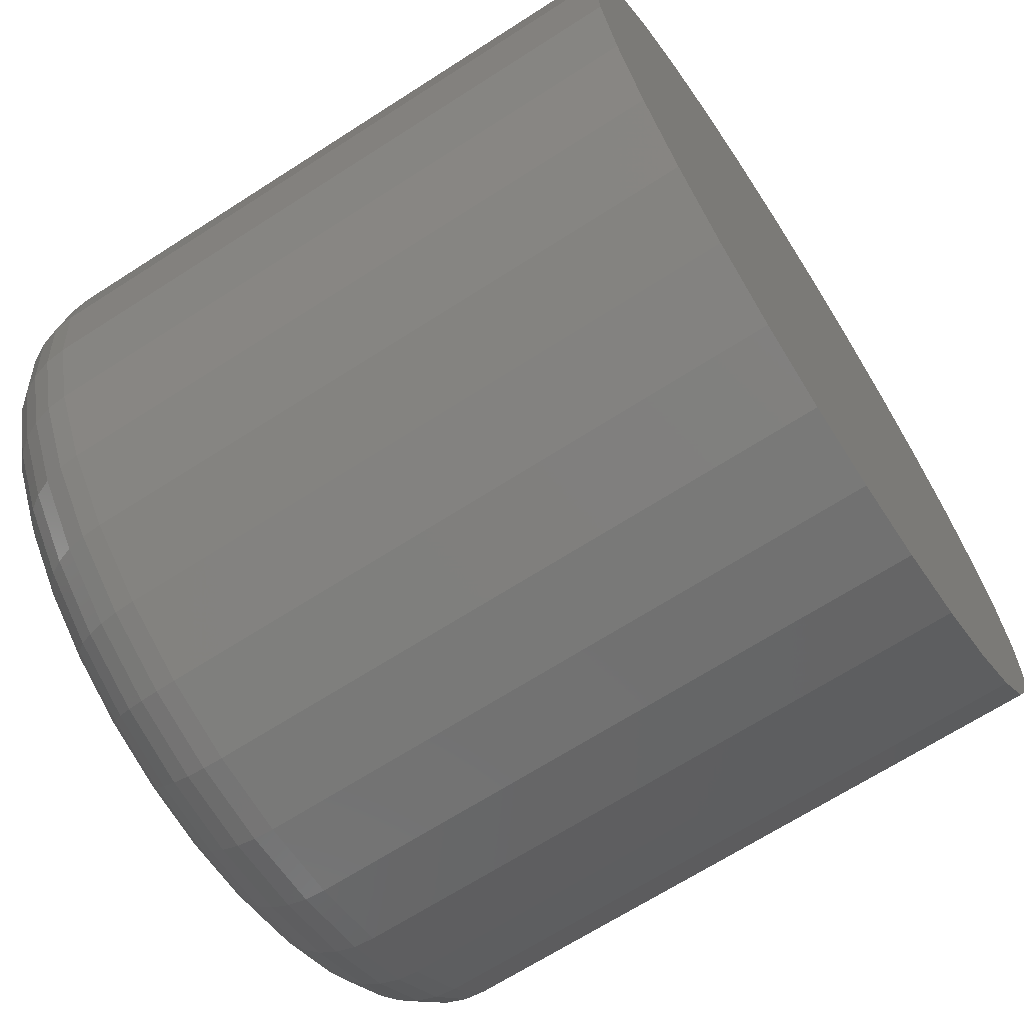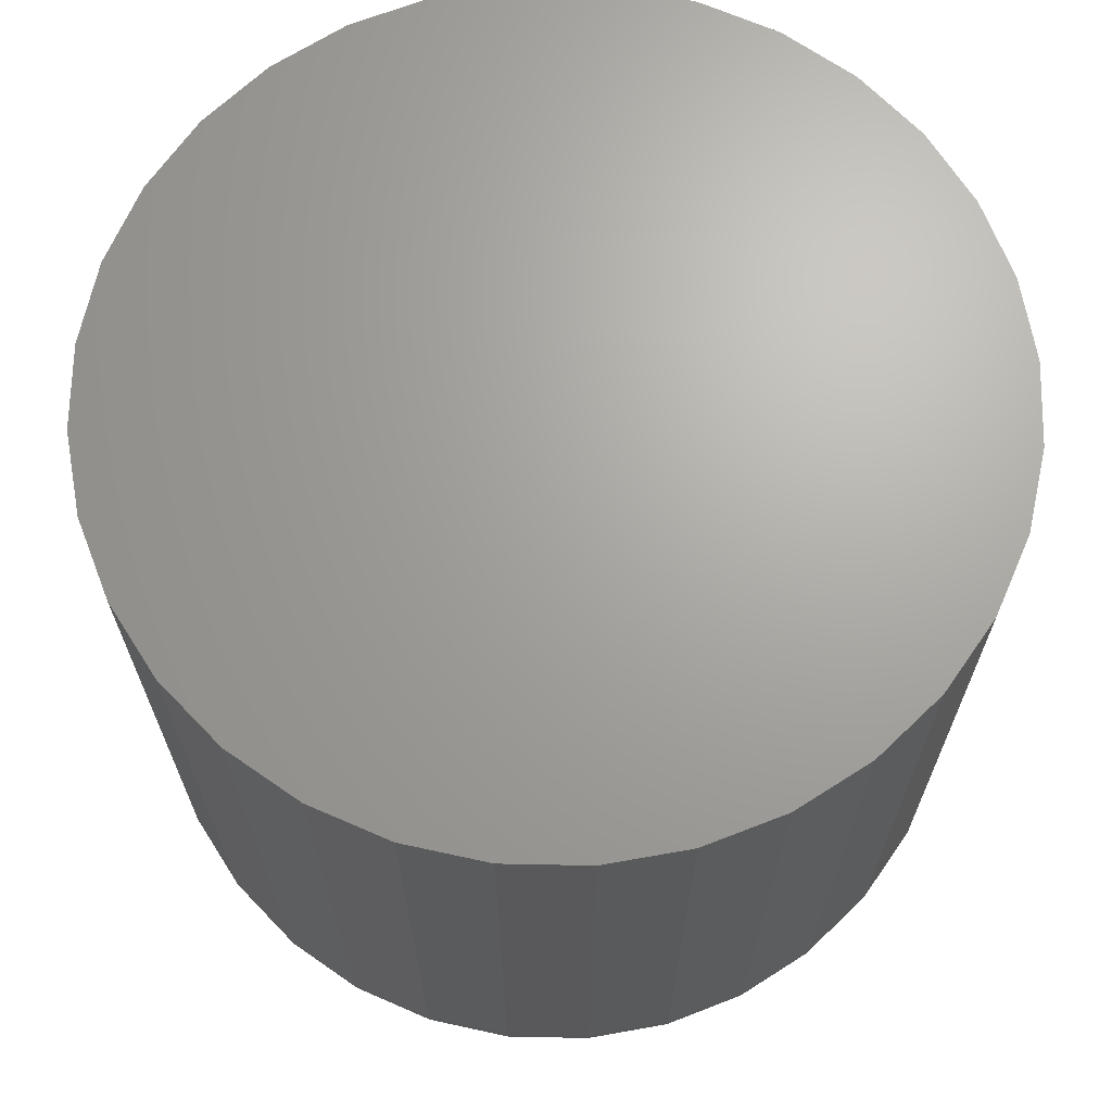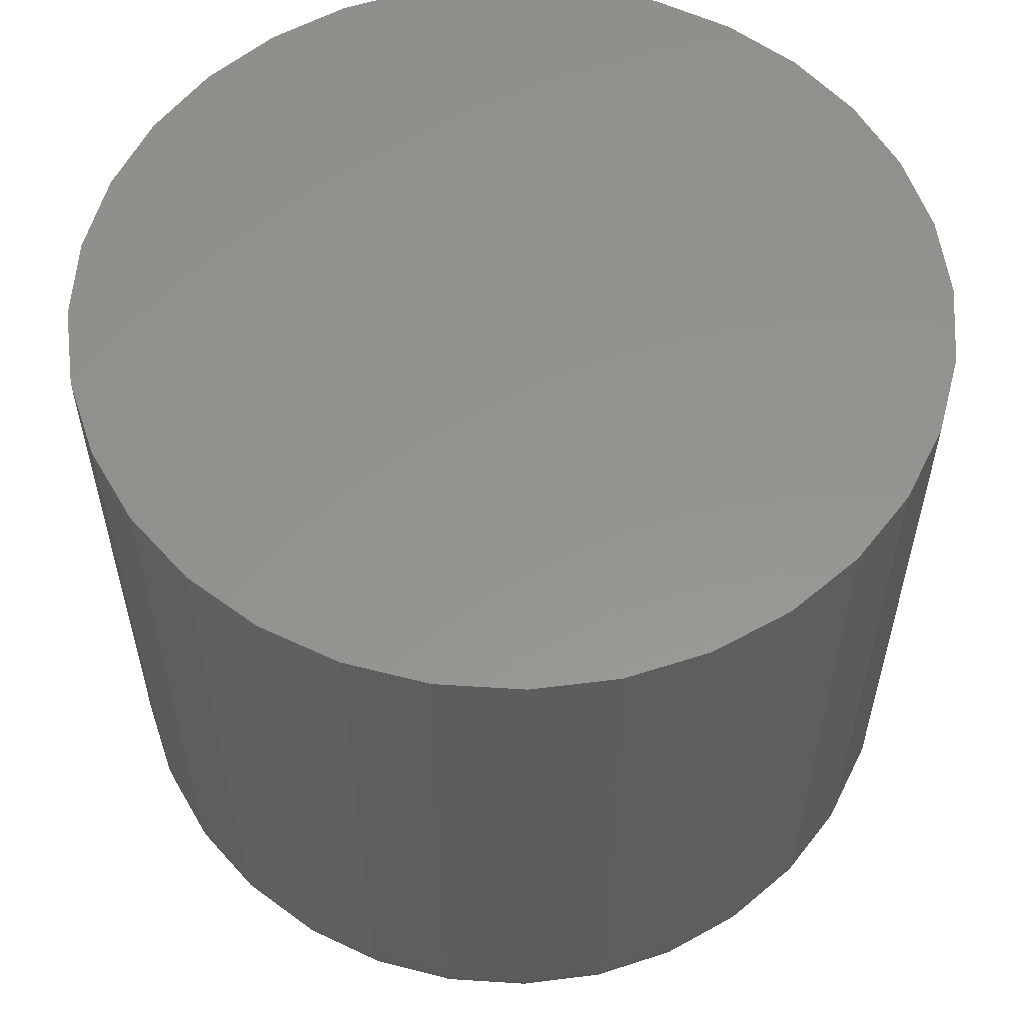
<metadata>
{"format":"stl","ext":"stl","renderer":"f3d","projection":"perspective","resolution":1024,"background":"white","views":[{"elev":-67.7,"azim":-57.2,"up":"+Y"},{"elev":67.6,"azim":-27.0,"up":"+Z"},{"elev":56.8,"azim":-13.1,"up":"+Z"}]}
</metadata>
<code>
# stl→obj: 320 verts, 636 faces
v -0.2149 0.1404 0
v -0.2105 0.1417 0
v -0.2058 0.1422 0
v -0.2012 0.1417 0
v -0.1967 0.1404 0
v -0.219 0.1382 0
v -0.1926 0.1382 0
v -0.2226 0.1352 0
v -0.189 0.1352 0
v -0.2256 0.1316 0
v -0.1861 0.1316 0
v -0.2278 0.1275 0
v -0.1839 0.1275 0
v -0.2291 0.1231 0
v -0.1825 0.1231 0
v -0.1839 0.1093 0
v -0.2278 0.1093 0
v -0.1825 0.1138 0
v -0.2256 0.1052 0
v -0.1861 0.1052 0
v -0.2226 0.1016 0
v -0.189 0.1016 0
v -0.219 0.09866 0
v -0.1926 0.09866 0
v -0.2149 0.09646 0
v -0.1967 0.09646 0
v -0.2105 0.09511 0
v -0.2058 0.09465 0
v -0.2012 0.09511 0
v -0.2291 0.1138 0
v -0.2296 0.1184 0
v -0.1821 0.1184 0
v -0.1743 0.1184 0.007812
v -0.1743 0.1184 0.05469
v -0.1749 0.1123 0.007812
v -0.1749 0.1123 0.05469
v -0.1767 0.1063 0.007812
v -0.1767 0.1063 0.05469
v -0.1796 0.1009 0.007812
v -0.1796 0.1009 0.05469
v -0.1835 0.09609 0.007812
v -0.1835 0.09609 0.05469
v -0.1883 0.09216 0.007812
v -0.1883 0.09216 0.05469
v -0.1938 0.08925 0.007812
v -0.1938 0.08925 0.05469
v -0.1997 0.08745 0.007812
v -0.1997 0.08745 0.05469
v -0.2058 0.08684 0.007812
v -0.2058 0.08684 0.05469
v -0.212 0.08745 0.007812
v -0.212 0.08745 0.05469
v -0.2179 0.08925 0.007812
v -0.2179 0.08925 0.05469
v -0.2234 0.09216 0.007812
v -0.2234 0.09216 0.05469
v -0.2282 0.09609 0.007812
v -0.2282 0.09609 0.05469
v -0.2321 0.1009 0.007812
v -0.2321 0.1009 0.05469
v -0.235 0.1063 0.007812
v -0.235 0.1063 0.05469
v -0.2368 0.1123 0.007812
v -0.2368 0.1123 0.05469
v -0.2374 0.1184 0.007812
v -0.2374 0.1184 0.05469
v -0.2368 0.1246 0.007812
v -0.2368 0.1246 0.05469
v -0.235 0.1305 0.007812
v -0.235 0.1305 0.05469
v -0.2321 0.136 0.007812
v -0.2321 0.136 0.05469
v -0.2282 0.1408 0.007812
v -0.2282 0.1408 0.05469
v -0.2234 0.1447 0.007812
v -0.2234 0.1447 0.05469
v -0.2179 0.1476 0.007812
v -0.2179 0.1476 0.05469
v -0.212 0.1494 0.007812
v -0.212 0.1494 0.05469
v -0.2058 0.15 0.007812
v -0.2058 0.15 0.05469
v -0.1997 0.1494 0.007812
v -0.1997 0.1494 0.05469
v -0.1938 0.1476 0.007812
v -0.1938 0.1476 0.05469
v -0.1883 0.1447 0.007812
v -0.1883 0.1447 0.05469
v -0.1835 0.1408 0.007812
v -0.1835 0.1408 0.05469
v -0.1796 0.136 0.007812
v -0.1796 0.136 0.05469
v -0.1767 0.1305 0.007812
v -0.1767 0.1305 0.05469
v -0.1749 0.1246 0.007812
v -0.1749 0.1246 0.05469
v -0.2373 0.1184 0.006288
v -0.2367 0.1246 0.006288
v -0.2368 0.1184 0.004823
v -0.2362 0.1245 0.004823
v -0.2361 0.1184 0.003472
v -0.2355 0.1243 0.003472
v -0.2351 0.1184 0.002288
v -0.2346 0.1241 0.002288
v -0.2339 0.1184 0.001317
v -0.2334 0.1239 0.001317
v -0.2326 0.1184 0.0005947
v -0.2321 0.1236 0.0005947
v -0.2311 0.1184 0.0001501
v -0.2306 0.1234 0.0001501
v -0.175 0.1246 0.006288
v -0.1744 0.1184 0.006288
v -0.1754 0.1245 0.004823
v -0.1749 0.1184 0.004823
v -0.1762 0.1243 0.003472
v -0.1756 0.1184 0.003472
v -0.1771 0.1241 0.002288
v -0.1765 0.1184 0.002288
v -0.1783 0.1239 0.001317
v -0.1777 0.1184 0.001317
v -0.1796 0.1236 0.0005947
v -0.1791 0.1184 0.0005947
v -0.181 0.1234 0.0001501
v -0.1805 0.1184 0.0001501
v -0.1768 0.1304 0.006288
v -0.1772 0.1303 0.004823
v -0.1779 0.13 0.003472
v -0.1788 0.1296 0.002288
v -0.1799 0.1292 0.001317
v -0.1811 0.1287 0.0005947
v -0.1825 0.1281 0.0001501
v -0.1797 0.1359 0.006288
v -0.1801 0.1356 0.004823
v -0.1807 0.1352 0.003472
v -0.1815 0.1347 0.002288
v -0.1825 0.134 0.001317
v -0.1836 0.1333 0.0005947
v -0.1848 0.1325 0.0001501
v -0.1836 0.1406 0.006288
v -0.1839 0.1403 0.004823
v -0.1844 0.1398 0.003472
v -0.1851 0.1391 0.002288
v -0.186 0.1383 0.001317
v -0.1869 0.1373 0.0005947
v -0.188 0.1363 0.0001501
v -0.1884 0.1446 0.006288
v -0.1886 0.1442 0.004823
v -0.189 0.1436 0.003472
v -0.1896 0.1428 0.002288
v -0.1902 0.1418 0.001317
v -0.191 0.1407 0.0005947
v -0.1918 0.1394 0.0001501
v -0.1938 0.1475 0.006288
v -0.194 0.147 0.004823
v -0.1943 0.1464 0.003472
v -0.1946 0.1455 0.002288
v -0.1951 0.1444 0.001317
v -0.1956 0.1431 0.0005947
v -0.1962 0.1418 0.0001501
v -0.1997 0.1492 0.006288
v -0.1998 0.1488 0.004823
v -0.1999 0.1481 0.003472
v -0.2001 0.1471 0.002288
v -0.2004 0.146 0.001317
v -0.2006 0.1447 0.0005947
v -0.2009 0.1432 0.0001501
v -0.2058 0.1498 0.006288
v -0.2058 0.1494 0.004823
v -0.2058 0.1487 0.003472
v -0.2058 0.1477 0.002288
v -0.2058 0.1465 0.001317
v -0.2058 0.1452 0.0005947
v -0.2058 0.1437 0.0001501
v -0.212 0.1492 0.006288
v -0.2119 0.1488 0.004823
v -0.2117 0.1481 0.003472
v -0.2116 0.1471 0.002288
v -0.2113 0.146 0.001317
v -0.2111 0.1447 0.0005947
v -0.2108 0.1432 0.0001501
v -0.2179 0.1475 0.006288
v -0.2177 0.147 0.004823
v -0.2174 0.1464 0.003472
v -0.217 0.1455 0.002288
v -0.2166 0.1444 0.001317
v -0.2161 0.1431 0.0005947
v -0.2155 0.1418 0.0001501
v -0.2233 0.1446 0.006288
v -0.2231 0.1442 0.004823
v -0.2227 0.1436 0.003472
v -0.2221 0.1428 0.002288
v -0.2215 0.1418 0.001317
v -0.2207 0.1407 0.0005947
v -0.2199 0.1394 0.0001501
v -0.2281 0.1406 0.006288
v -0.2277 0.1403 0.004823
v -0.2272 0.1398 0.003472
v -0.2266 0.1391 0.002288
v -0.2257 0.1383 0.001317
v -0.2248 0.1373 0.0005947
v -0.2237 0.1363 0.0001501
v -0.232 0.1359 0.006288
v -0.2316 0.1356 0.004823
v -0.231 0.1352 0.003472
v -0.2302 0.1347 0.002288
v -0.2292 0.134 0.001317
v -0.2281 0.1333 0.0005947
v -0.2269 0.1325 0.0001501
v -0.2349 0.1304 0.006288
v -0.2345 0.1303 0.004823
v -0.2338 0.13 0.003472
v -0.2329 0.1296 0.002288
v -0.2318 0.1292 0.001317
v -0.2306 0.1287 0.0005947
v -0.2292 0.1281 0.0001501
v -0.175 0.1123 0.006288
v -0.1754 0.1124 0.004823
v -0.1762 0.1125 0.003472
v -0.1771 0.1127 0.002288
v -0.1783 0.1129 0.001317
v -0.1796 0.1132 0.0005947
v -0.181 0.1135 0.0001501
v -0.2367 0.1123 0.006288
v -0.2362 0.1124 0.004823
v -0.2355 0.1125 0.003472
v -0.2346 0.1127 0.002288
v -0.2334 0.1129 0.001317
v -0.2321 0.1132 0.0005947
v -0.2306 0.1135 0.0001501
v -0.2349 0.1064 0.006288
v -0.2345 0.1066 0.004823
v -0.2338 0.1068 0.003472
v -0.2329 0.1072 0.002288
v -0.2318 0.1077 0.001317
v -0.2306 0.1082 0.0005947
v -0.2292 0.1087 0.0001501
v -0.232 0.101 0.006288
v -0.2316 0.1012 0.004823
v -0.231 0.1016 0.003472
v -0.2302 0.1021 0.002288
v -0.2292 0.1028 0.001317
v -0.2281 0.1036 0.0005947
v -0.2269 0.1044 0.0001501
v -0.2281 0.0962 0.006288
v -0.2277 0.09651 0.004823
v -0.2272 0.09702 0.003472
v -0.2266 0.09771 0.002288
v -0.2257 0.09855 0.001317
v -0.2248 0.0995 0.0005947
v -0.2237 0.1005 0.0001501
v -0.2233 0.09229 0.006288
v -0.2231 0.09266 0.004823
v -0.2227 0.09326 0.003472
v -0.2221 0.09407 0.002288
v -0.2215 0.09505 0.001317
v -0.2207 0.09617 0.0005947
v -0.2199 0.09739 0.0001501
v -0.2179 0.08938 0.006288
v -0.2177 0.0898 0.004823
v -0.2174 0.09046 0.003472
v -0.217 0.09136 0.002288
v -0.2166 0.09245 0.001317
v -0.2161 0.0937 0.0005947
v -0.2155 0.09506 0.0001501
v -0.212 0.0876 0.006288
v -0.2119 0.08803 0.004823
v -0.2117 0.08874 0.003472
v -0.2116 0.08969 0.002288
v -0.2113 0.09085 0.001317
v -0.2111 0.09218 0.0005947
v -0.2108 0.09362 0.0001501
v -0.2058 0.08699 0.006288
v -0.2058 0.08744 0.004823
v -0.2058 0.08816 0.003472
v -0.2058 0.08913 0.002288
v -0.2058 0.09031 0.001317
v -0.2058 0.09166 0.0005947
v -0.2058 0.09313 0.0001501
v -0.1997 0.0876 0.006288
v -0.1998 0.08803 0.004823
v -0.1999 0.08874 0.003472
v -0.2001 0.08969 0.002288
v -0.2004 0.09085 0.001317
v -0.2006 0.09218 0.0005947
v -0.2009 0.09362 0.0001501
v -0.1938 0.08938 0.006288
v -0.194 0.0898 0.004823
v -0.1943 0.09046 0.003472
v -0.1946 0.09136 0.002288
v -0.1951 0.09245 0.001317
v -0.1956 0.0937 0.0005947
v -0.1962 0.09506 0.0001501
v -0.1884 0.09229 0.006288
v -0.1886 0.09266 0.004823
v -0.189 0.09326 0.003472
v -0.1896 0.09407 0.002288
v -0.1902 0.09505 0.001317
v -0.191 0.09617 0.0005947
v -0.1918 0.09739 0.0001501
v -0.1836 0.0962 0.006288
v -0.1839 0.09651 0.004823
v -0.1844 0.09702 0.003472
v -0.1851 0.09771 0.002288
v -0.186 0.09855 0.001317
v -0.1869 0.0995 0.0005947
v -0.188 0.1005 0.0001501
v -0.1797 0.101 0.006288
v -0.1801 0.1012 0.004823
v -0.1807 0.1016 0.003472
v -0.1815 0.1021 0.002288
v -0.1825 0.1028 0.001317
v -0.1836 0.1036 0.0005947
v -0.1848 0.1044 0.0001501
v -0.1768 0.1064 0.006288
v -0.1772 0.1066 0.004823
v -0.1779 0.1068 0.003472
v -0.1788 0.1072 0.002288
v -0.1799 0.1077 0.001317
v -0.1811 0.1082 0.0005947
v -0.1825 0.1087 0.0001501
f 1 2 3
f 1 3 4
f 5 1 4
f 6 1 5
f 7 6 5
f 8 6 7
f 9 8 7
f 10 8 9
f 11 10 9
f 12 10 11
f 13 12 11
f 14 12 13
f 15 14 13
f 16 17 18
f 19 17 16
f 20 19 16
f 21 19 20
f 22 21 20
f 23 21 22
f 24 23 22
f 25 23 24
f 26 25 24
f 27 25 26
f 28 27 26
f 29 28 26
f 17 30 18
f 18 30 31
f 18 31 32
f 32 31 14
f 32 14 15
f 33 34 35
f 35 34 36
f 35 36 37
f 37 36 38
f 37 38 39
f 39 38 40
f 39 40 41
f 41 40 42
f 41 42 43
f 43 42 44
f 43 44 45
f 45 44 46
f 45 46 47
f 47 46 48
f 47 48 49
f 49 48 50
f 49 50 51
f 51 50 52
f 51 52 53
f 53 52 54
f 53 54 55
f 55 54 56
f 55 56 57
f 57 56 58
f 57 58 59
f 59 58 60
f 59 60 61
f 61 60 62
f 61 62 63
f 63 62 64
f 63 64 65
f 65 64 66
f 65 66 67
f 67 66 68
f 67 68 69
f 69 68 70
f 69 70 71
f 71 70 72
f 71 72 73
f 73 72 74
f 73 74 75
f 75 74 76
f 75 76 77
f 77 76 78
f 77 78 79
f 79 78 80
f 79 80 81
f 81 80 82
f 81 82 83
f 83 82 84
f 83 84 85
f 85 84 86
f 85 86 87
f 87 86 88
f 87 88 89
f 89 88 90
f 89 90 91
f 91 90 92
f 91 92 93
f 93 92 94
f 93 94 95
f 95 94 96
f 95 96 33
f 33 96 34
f 65 67 97
f 97 67 98
f 97 98 99
f 99 98 100
f 99 100 101
f 101 100 102
f 101 102 103
f 103 102 104
f 103 104 105
f 105 104 106
f 105 106 107
f 107 106 108
f 107 108 109
f 109 108 110
f 109 110 31
f 31 110 14
f 95 33 111
f 111 33 112
f 111 112 113
f 113 112 114
f 113 114 115
f 115 114 116
f 115 116 117
f 117 116 118
f 117 118 119
f 119 118 120
f 119 120 121
f 121 120 122
f 121 122 123
f 123 122 124
f 123 124 15
f 15 124 32
f 93 95 125
f 125 95 111
f 125 111 126
f 126 111 113
f 126 113 127
f 127 113 115
f 127 115 128
f 128 115 117
f 128 117 129
f 129 117 119
f 129 119 130
f 130 119 121
f 130 121 131
f 131 121 123
f 131 123 13
f 13 123 15
f 91 93 132
f 132 93 125
f 132 125 133
f 133 125 126
f 133 126 134
f 134 126 127
f 134 127 135
f 135 127 128
f 135 128 136
f 136 128 129
f 136 129 137
f 137 129 130
f 137 130 138
f 138 130 131
f 138 131 11
f 11 131 13
f 89 91 139
f 139 91 132
f 139 132 140
f 140 132 133
f 140 133 141
f 141 133 134
f 141 134 142
f 142 134 135
f 142 135 143
f 143 135 136
f 143 136 144
f 144 136 137
f 144 137 145
f 145 137 138
f 145 138 9
f 9 138 11
f 87 89 146
f 146 89 139
f 146 139 147
f 147 139 140
f 147 140 148
f 148 140 141
f 148 141 149
f 149 141 142
f 149 142 150
f 150 142 143
f 150 143 151
f 151 143 144
f 151 144 152
f 152 144 145
f 152 145 7
f 7 145 9
f 85 87 153
f 153 87 146
f 153 146 154
f 154 146 147
f 154 147 155
f 155 147 148
f 155 148 156
f 156 148 149
f 156 149 157
f 157 149 150
f 157 150 158
f 158 150 151
f 158 151 159
f 159 151 152
f 159 152 5
f 5 152 7
f 83 85 160
f 160 85 153
f 160 153 161
f 161 153 154
f 161 154 162
f 162 154 155
f 162 155 163
f 163 155 156
f 163 156 164
f 164 156 157
f 164 157 165
f 165 157 158
f 165 158 166
f 166 158 159
f 166 159 4
f 4 159 5
f 81 83 167
f 167 83 160
f 167 160 168
f 168 160 161
f 168 161 169
f 169 161 162
f 169 162 170
f 170 162 163
f 170 163 171
f 171 163 164
f 171 164 172
f 172 164 165
f 172 165 173
f 173 165 166
f 173 166 3
f 3 166 4
f 79 81 174
f 174 81 167
f 174 167 175
f 175 167 168
f 175 168 176
f 176 168 169
f 176 169 177
f 177 169 170
f 177 170 178
f 178 170 171
f 178 171 179
f 179 171 172
f 179 172 180
f 180 172 173
f 180 173 2
f 2 173 3
f 77 79 181
f 181 79 174
f 181 174 182
f 182 174 175
f 182 175 183
f 183 175 176
f 183 176 184
f 184 176 177
f 184 177 185
f 185 177 178
f 185 178 186
f 186 178 179
f 186 179 187
f 187 179 180
f 187 180 1
f 1 180 2
f 75 77 188
f 188 77 181
f 188 181 189
f 189 181 182
f 189 182 190
f 190 182 183
f 190 183 191
f 191 183 184
f 191 184 192
f 192 184 185
f 192 185 193
f 193 185 186
f 193 186 194
f 194 186 187
f 194 187 6
f 6 187 1
f 73 75 195
f 195 75 188
f 195 188 196
f 196 188 189
f 196 189 197
f 197 189 190
f 197 190 198
f 198 190 191
f 198 191 199
f 199 191 192
f 199 192 200
f 200 192 193
f 200 193 201
f 201 193 194
f 201 194 8
f 8 194 6
f 71 73 202
f 202 73 195
f 202 195 203
f 203 195 196
f 203 196 204
f 204 196 197
f 204 197 205
f 205 197 198
f 205 198 206
f 206 198 199
f 206 199 207
f 207 199 200
f 207 200 208
f 208 200 201
f 208 201 10
f 10 201 8
f 69 71 209
f 209 71 202
f 209 202 210
f 210 202 203
f 210 203 211
f 211 203 204
f 211 204 212
f 212 204 205
f 212 205 213
f 213 205 206
f 213 206 214
f 214 206 207
f 214 207 215
f 215 207 208
f 215 208 12
f 12 208 10
f 67 69 98
f 98 69 209
f 98 209 100
f 100 209 210
f 100 210 102
f 102 210 211
f 102 211 104
f 104 211 212
f 104 212 106
f 106 212 213
f 106 213 108
f 108 213 214
f 108 214 110
f 110 214 215
f 110 215 14
f 14 215 12
f 33 35 112
f 112 35 216
f 112 216 114
f 114 216 217
f 114 217 116
f 116 217 218
f 116 218 118
f 118 218 219
f 118 219 120
f 120 219 220
f 120 220 122
f 122 220 221
f 122 221 124
f 124 221 222
f 124 222 32
f 32 222 18
f 63 65 223
f 223 65 97
f 223 97 224
f 224 97 99
f 224 99 225
f 225 99 101
f 225 101 226
f 226 101 103
f 226 103 227
f 227 103 105
f 227 105 228
f 228 105 107
f 228 107 229
f 229 107 109
f 229 109 30
f 30 109 31
f 61 63 230
f 230 63 223
f 230 223 231
f 231 223 224
f 231 224 232
f 232 224 225
f 232 225 233
f 233 225 226
f 233 226 234
f 234 226 227
f 234 227 235
f 235 227 228
f 235 228 236
f 236 228 229
f 236 229 17
f 17 229 30
f 59 61 237
f 237 61 230
f 237 230 238
f 238 230 231
f 238 231 239
f 239 231 232
f 239 232 240
f 240 232 233
f 240 233 241
f 241 233 234
f 241 234 242
f 242 234 235
f 242 235 243
f 243 235 236
f 243 236 19
f 19 236 17
f 57 59 244
f 244 59 237
f 244 237 245
f 245 237 238
f 245 238 246
f 246 238 239
f 246 239 247
f 247 239 240
f 247 240 248
f 248 240 241
f 248 241 249
f 249 241 242
f 249 242 250
f 250 242 243
f 250 243 21
f 21 243 19
f 55 57 251
f 251 57 244
f 251 244 252
f 252 244 245
f 252 245 253
f 253 245 246
f 253 246 254
f 254 246 247
f 254 247 255
f 255 247 248
f 255 248 256
f 256 248 249
f 256 249 257
f 257 249 250
f 257 250 23
f 23 250 21
f 53 55 258
f 258 55 251
f 258 251 259
f 259 251 252
f 259 252 260
f 260 252 253
f 260 253 261
f 261 253 254
f 261 254 262
f 262 254 255
f 262 255 263
f 263 255 256
f 263 256 264
f 264 256 257
f 264 257 25
f 25 257 23
f 51 53 265
f 265 53 258
f 265 258 266
f 266 258 259
f 266 259 267
f 267 259 260
f 267 260 268
f 268 260 261
f 268 261 269
f 269 261 262
f 269 262 270
f 270 262 263
f 270 263 271
f 271 263 264
f 271 264 27
f 27 264 25
f 49 51 272
f 272 51 265
f 272 265 273
f 273 265 266
f 273 266 274
f 274 266 267
f 274 267 275
f 275 267 268
f 275 268 276
f 276 268 269
f 276 269 277
f 277 269 270
f 277 270 278
f 278 270 271
f 278 271 28
f 28 271 27
f 47 49 279
f 279 49 272
f 279 272 280
f 280 272 273
f 280 273 281
f 281 273 274
f 281 274 282
f 282 274 275
f 282 275 283
f 283 275 276
f 283 276 284
f 284 276 277
f 284 277 285
f 285 277 278
f 285 278 29
f 29 278 28
f 45 47 286
f 286 47 279
f 286 279 287
f 287 279 280
f 287 280 288
f 288 280 281
f 288 281 289
f 289 281 282
f 289 282 290
f 290 282 283
f 290 283 291
f 291 283 284
f 291 284 292
f 292 284 285
f 292 285 26
f 26 285 29
f 43 45 293
f 293 45 286
f 293 286 294
f 294 286 287
f 294 287 295
f 295 287 288
f 295 288 296
f 296 288 289
f 296 289 297
f 297 289 290
f 297 290 298
f 298 290 291
f 298 291 299
f 299 291 292
f 299 292 24
f 24 292 26
f 41 43 300
f 300 43 293
f 300 293 301
f 301 293 294
f 301 294 302
f 302 294 295
f 302 295 303
f 303 295 296
f 303 296 304
f 304 296 297
f 304 297 305
f 305 297 298
f 305 298 306
f 306 298 299
f 306 299 22
f 22 299 24
f 39 41 307
f 307 41 300
f 307 300 308
f 308 300 301
f 308 301 309
f 309 301 302
f 309 302 310
f 310 302 303
f 310 303 311
f 311 303 304
f 311 304 312
f 312 304 305
f 312 305 313
f 313 305 306
f 313 306 20
f 20 306 22
f 37 39 314
f 314 39 307
f 314 307 315
f 315 307 308
f 315 308 316
f 316 308 309
f 316 309 317
f 317 309 310
f 317 310 318
f 318 310 311
f 318 311 319
f 319 311 312
f 319 312 320
f 320 312 313
f 320 313 16
f 16 313 20
f 35 37 216
f 216 37 314
f 216 314 217
f 217 314 315
f 217 315 218
f 218 315 316
f 218 316 219
f 219 316 317
f 219 317 220
f 220 317 318
f 220 318 221
f 221 318 319
f 221 319 222
f 222 319 320
f 222 320 18
f 18 320 16
f 82 80 78
f 84 82 78
f 84 78 86
f 86 78 76
f 86 76 88
f 88 76 74
f 88 74 90
f 90 74 72
f 90 72 92
f 92 72 70
f 92 70 94
f 94 70 68
f 94 68 96
f 36 62 38
f 38 62 60
f 38 60 40
f 40 60 58
f 40 58 42
f 42 58 56
f 42 56 44
f 44 56 54
f 44 54 46
f 46 54 52
f 46 52 50
f 46 50 48
f 96 68 34
f 34 68 66
f 34 66 36
f 36 66 64
f 36 64 62

</code>
